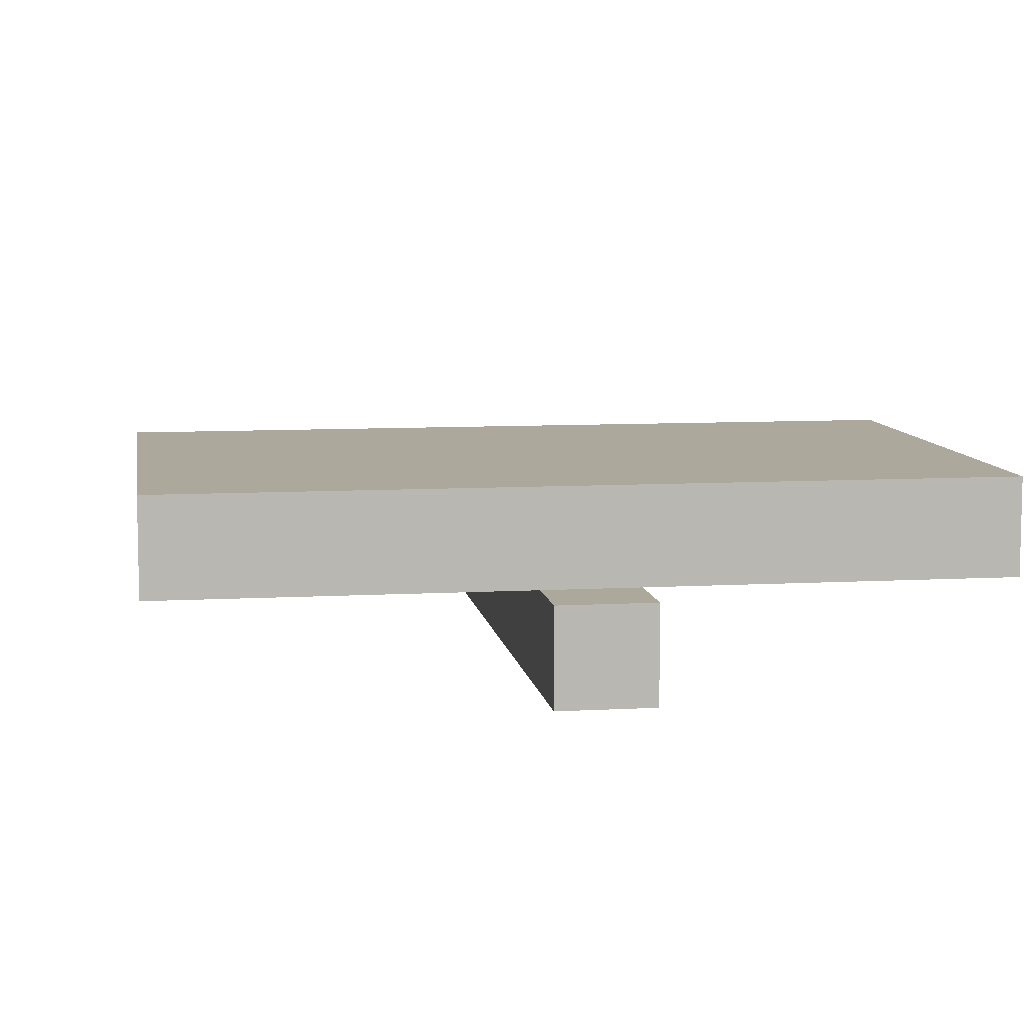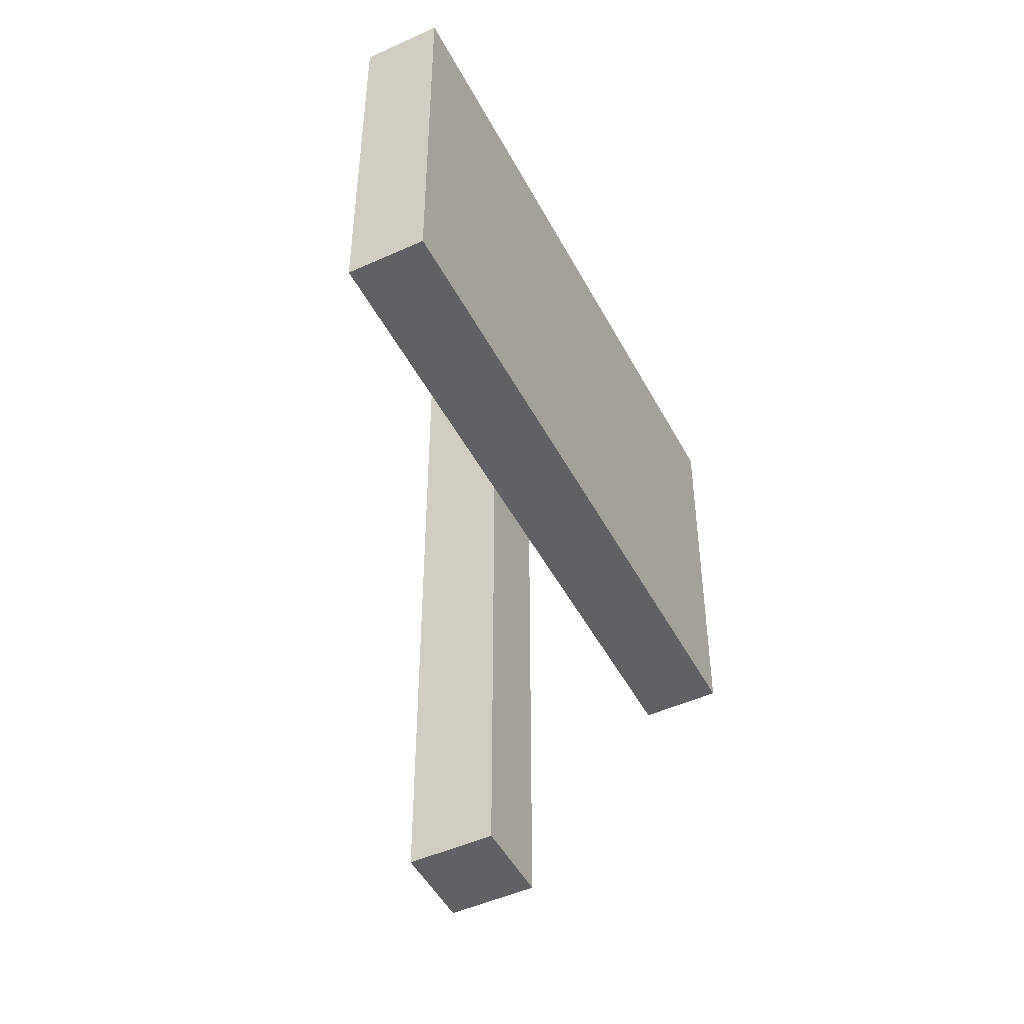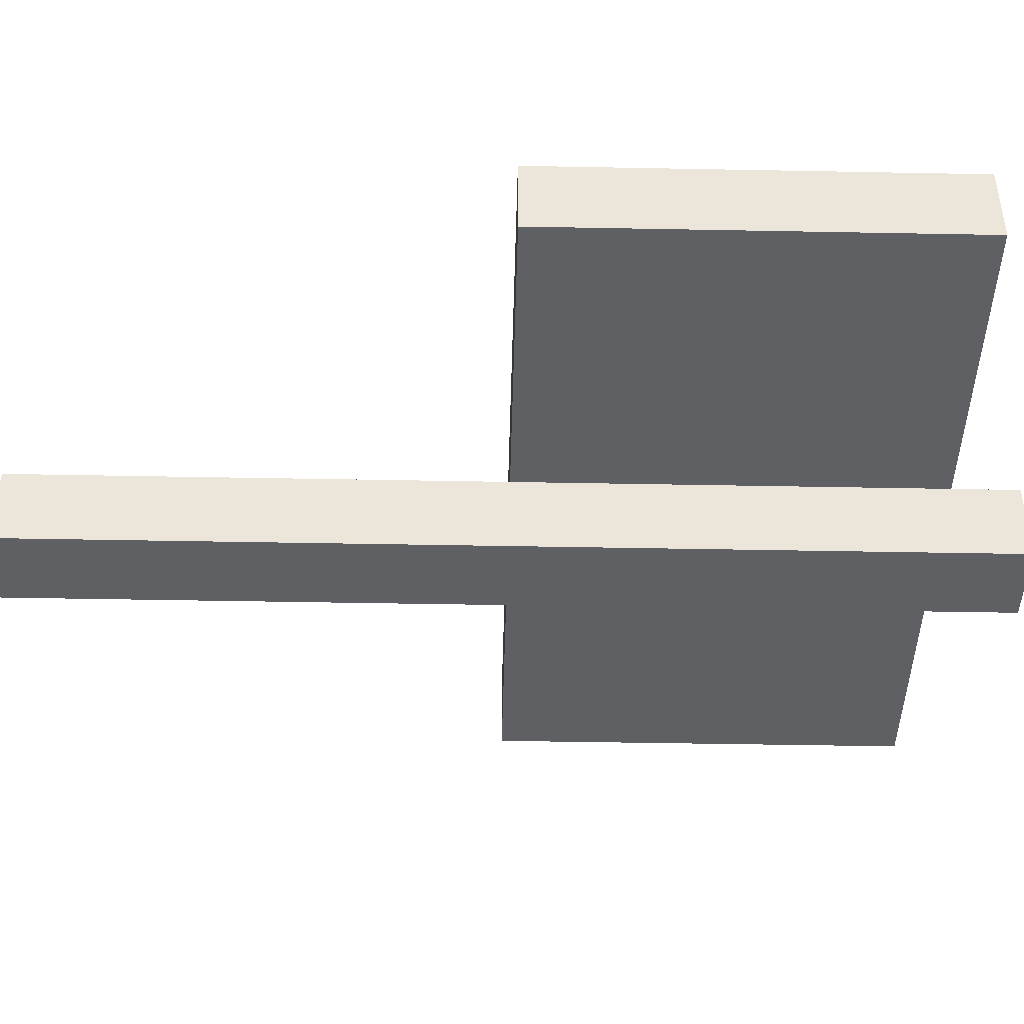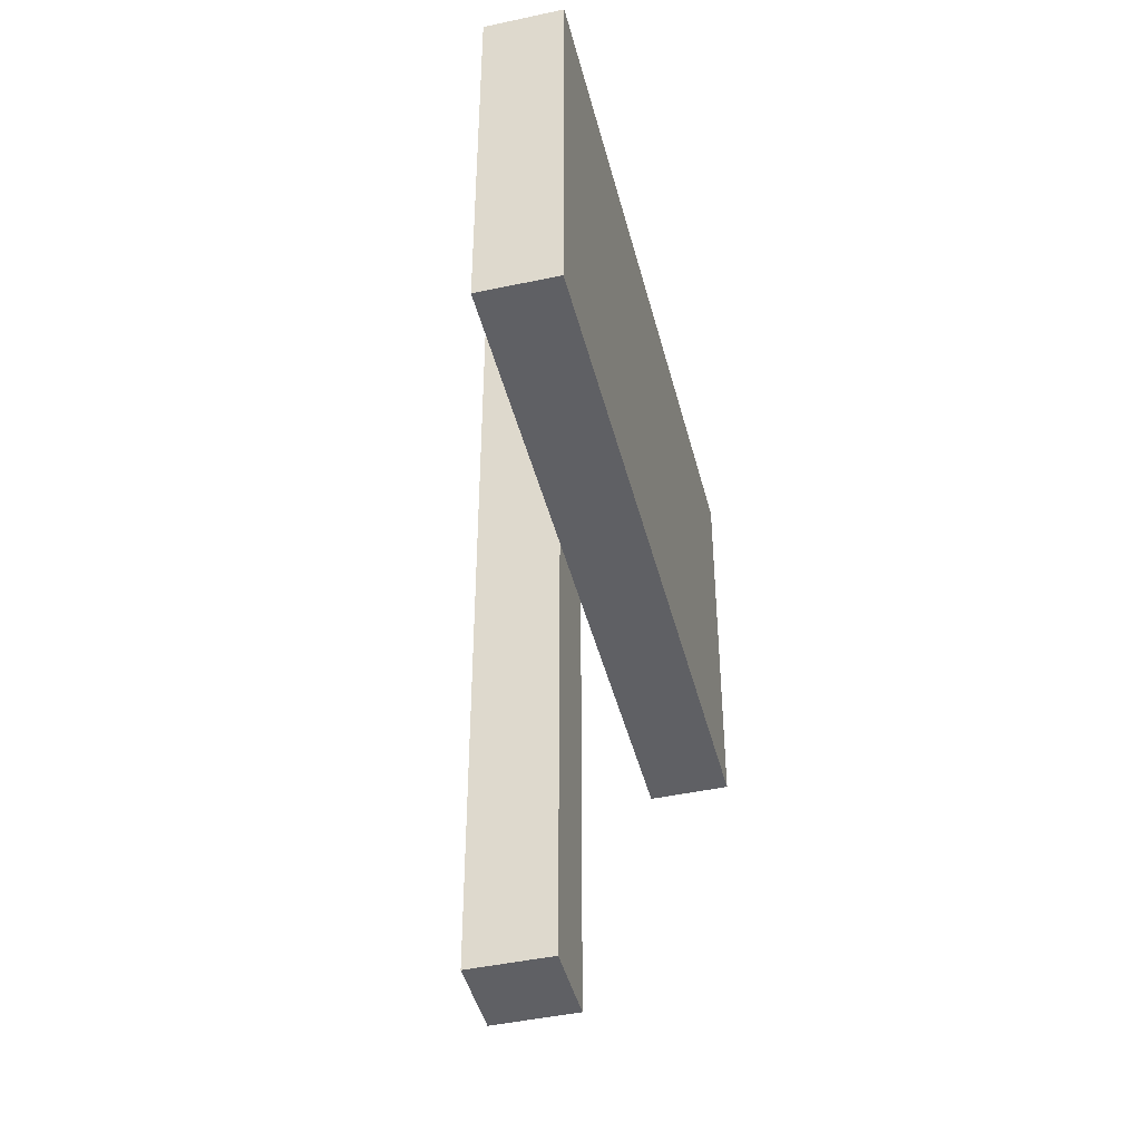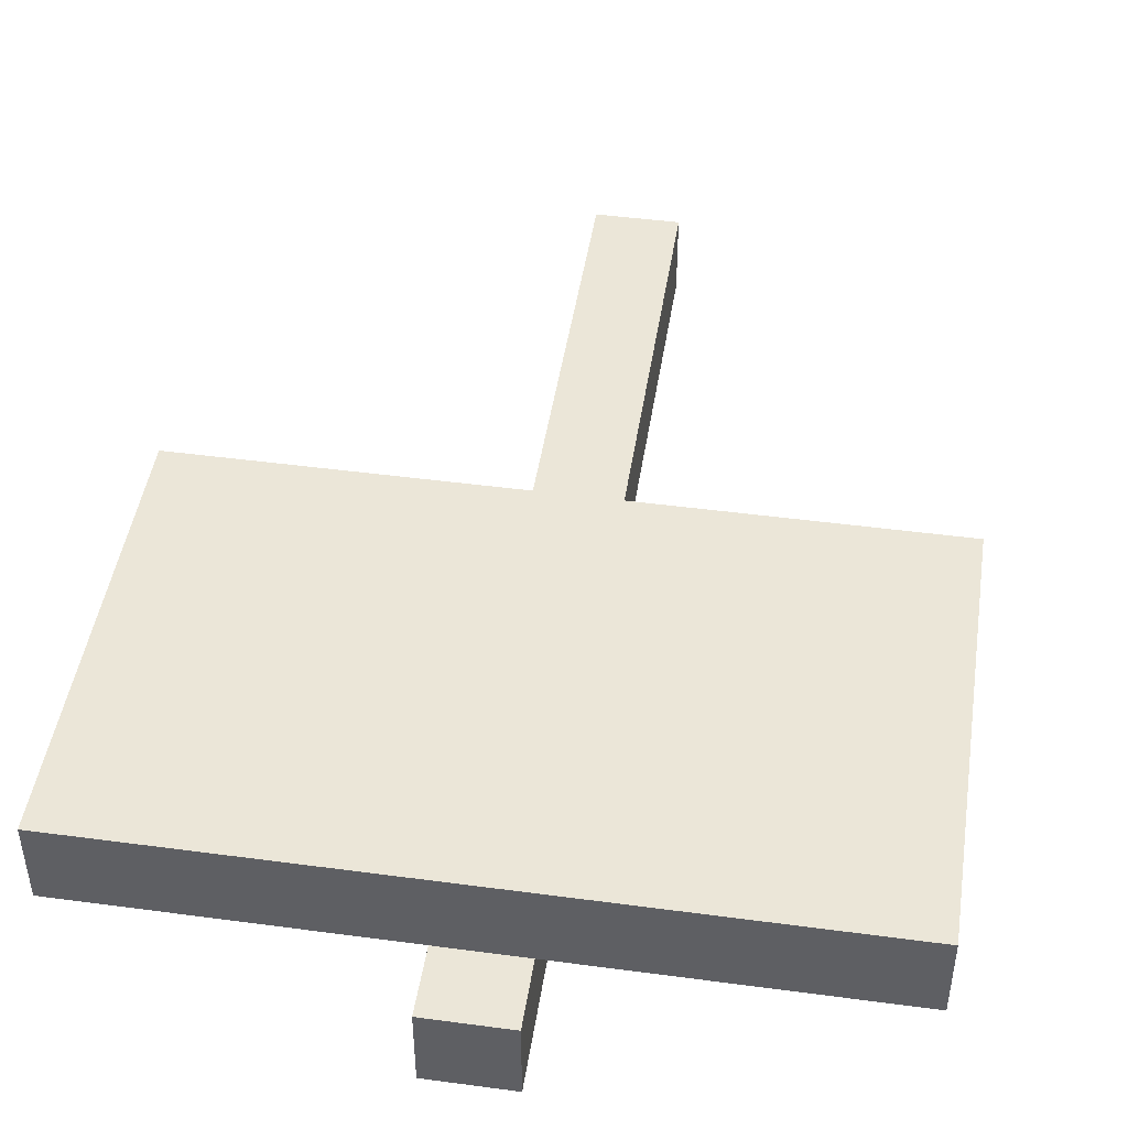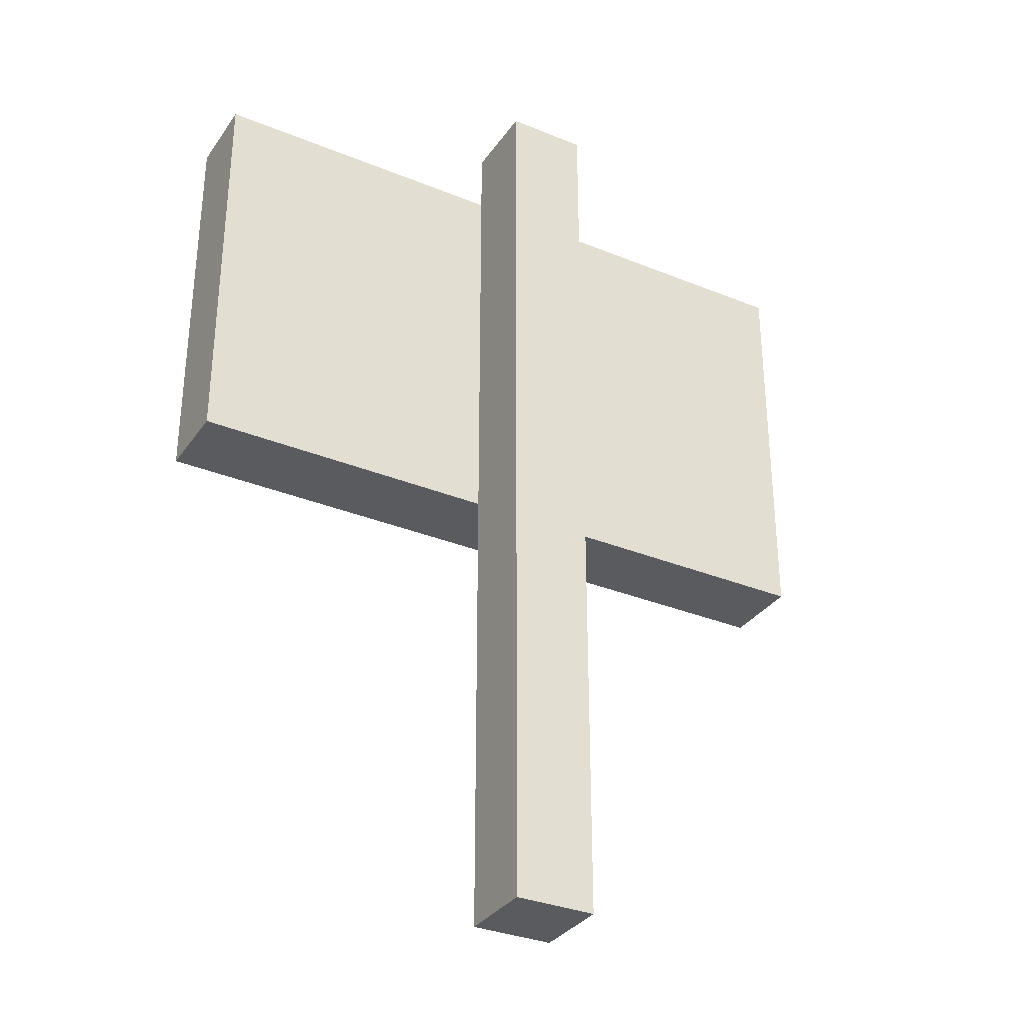
<metadata>
{"format":"obj","ext":"obj","renderer":"f3d","projection":"perspective","resolution":1024,"background":"white","views":[{"elev":8.5,"azim":171.3,"up":"+Z"},{"elev":-48.6,"azim":-63.1,"up":"+Y"},{"elev":-43.5,"azim":88.7,"up":"+Z"},{"elev":-44.8,"azim":-75.9,"up":"+Y"},{"elev":46.1,"azim":-171.3,"up":"+Z"},{"elev":-32.9,"azim":150.6,"up":"+Y"}]}
</metadata>
<code>
g sign
v 0.0175 0 0.0175
v -0.0175 0 0.0175
v 0.0175 0.2032 0.0175
v -0.0175 0.2032 0.0175
v -0.0175 0 -0.0175
v -0.0175 0.4088 -0.0175
v -0.0175 0.4088 0.0175
v -0.0175 0.3808 0.0175
v 0.0175 0.4088 0.0175
v 0.0175 0.4088 -0.0175
v 0.12 0.2332 0.0525
v -0.12 0.2332 0.0525
v 0.12 0.3508 0.0525
v -0.12 0.3508 0.0525
v 0.0175 0.3808 0.0175
v 0.0175 0 -0.0175
v -0.15 0.2032 0.0175
v -0.15 0.3808 0.0175
v -0.15 0.2032 0.0525
v -0.15 0.3808 0.0525
v 0.15 0.3808 0.0175
v 0.15 0.2032 0.0175
v 0.15 0.3808 0.0525
v 0.15 0.2032 0.0525
f 3 2 1
f 2 3 4
f 2 6 5
f 6 2 7
f 7 2 4
f 7 4 8
f 10 7 9
f 7 10 6
f 13 12 11
f 12 13 14
f 9 8 15
f 8 9 7
f 9 16 10
f 16 9 1
f 1 9 15
f 1 15 3
f 6 16 5
f 16 6 10
f 19 18 17
f 18 19 20
f 23 22 21
f 22 23 24
f 3 21 22
f 21 3 15
f 19 22 24
f 22 19 3
f 3 19 4
f 4 19 17
f 15 23 21
f 23 15 20
f 20 15 8
f 20 8 18
f 18 4 17
f 4 18 8
f 24 11 19
f 11 24 23
f 11 23 13
f 13 23 14
f 12 19 11
f 19 12 20
f 20 12 14
f 20 14 23
f 2 16 1
f 16 2 5

</code>
